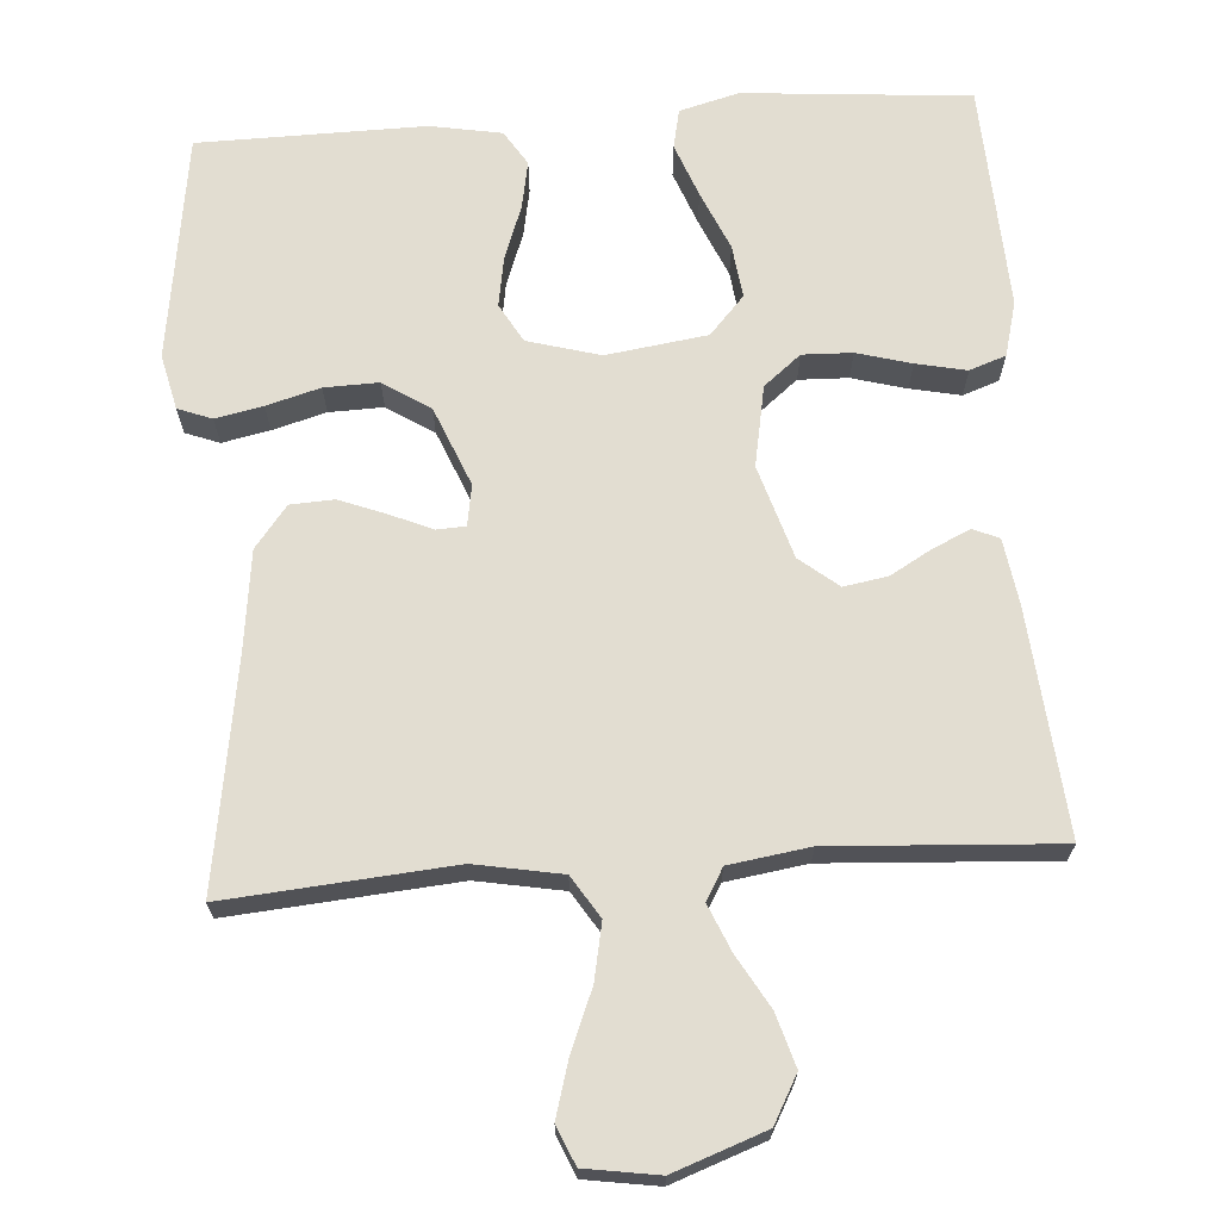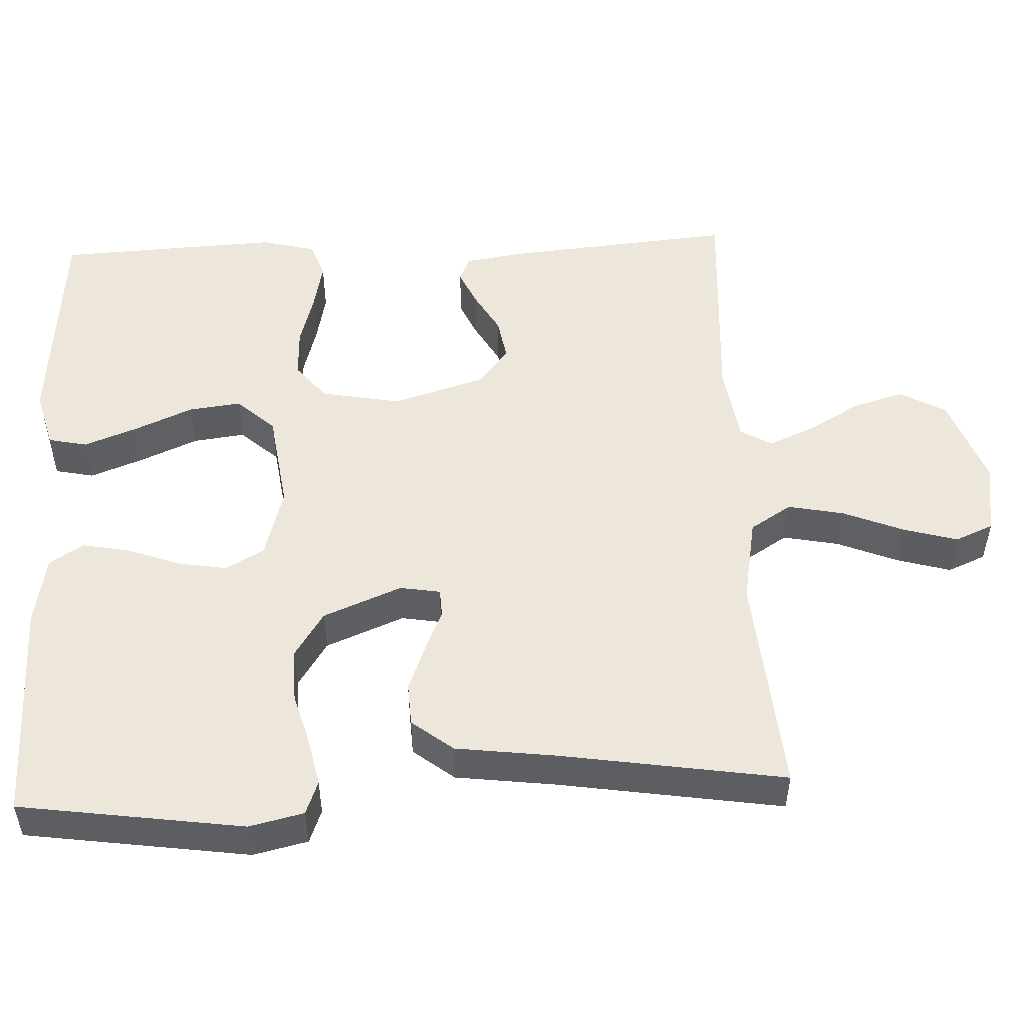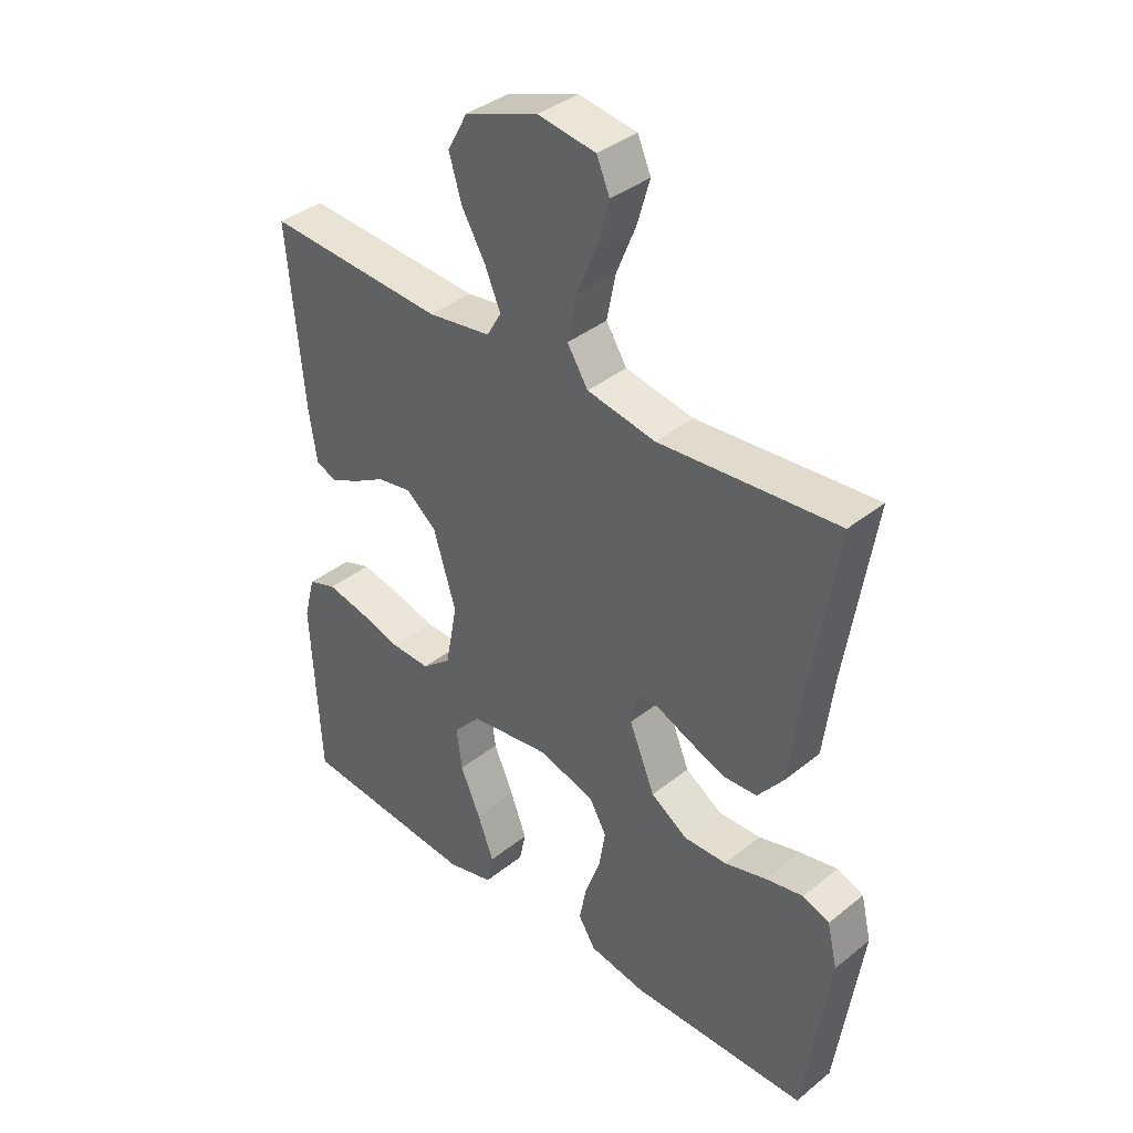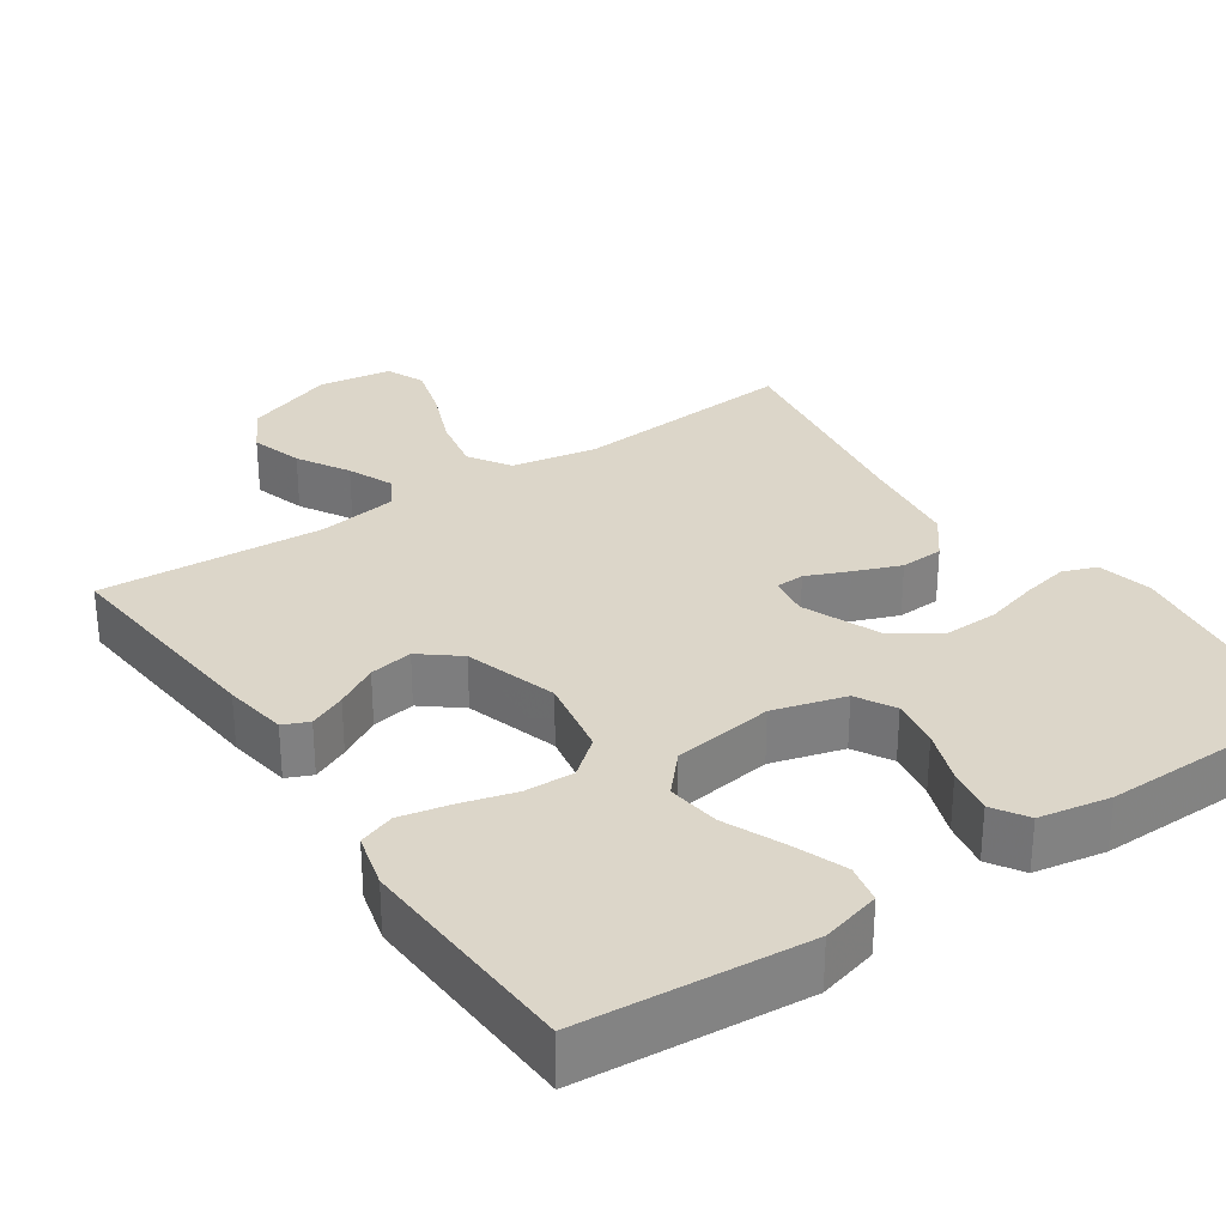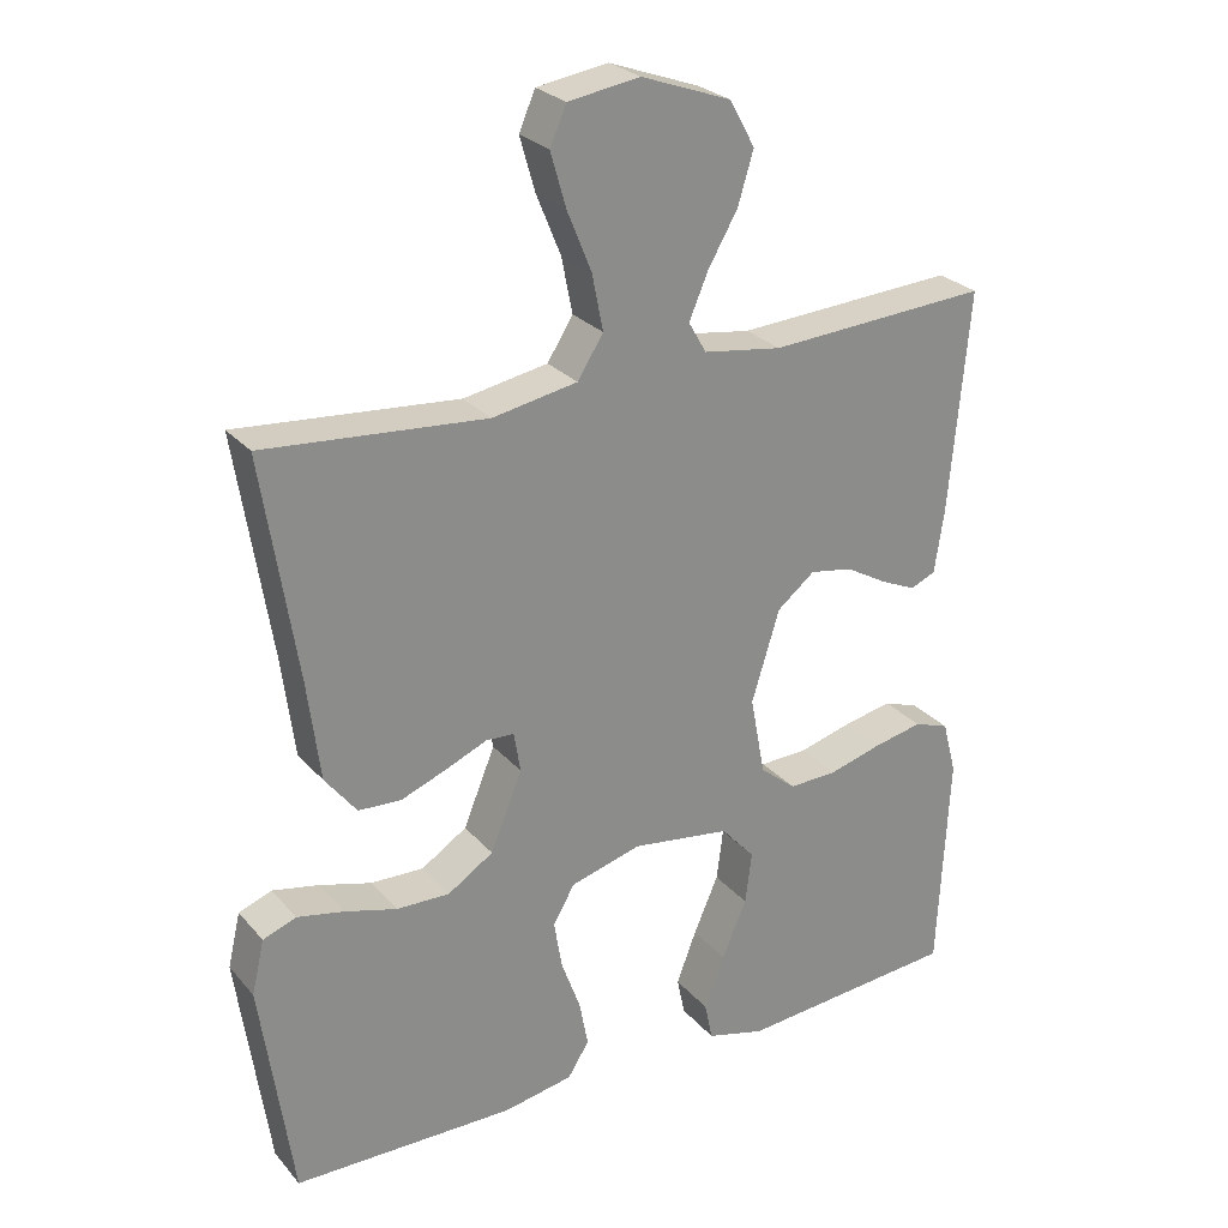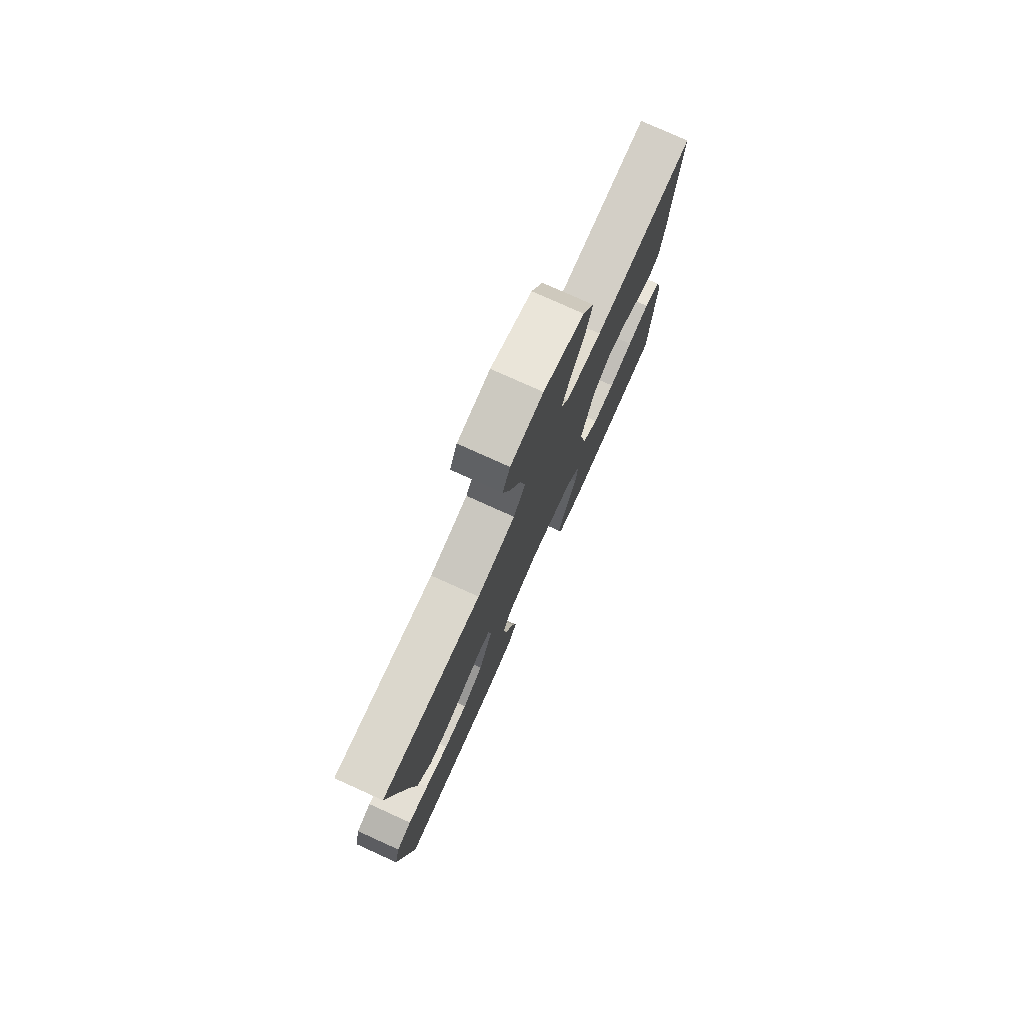
<metadata>
{"format":"obj","ext":"obj","renderer":"f3d","projection":"perspective","resolution":1024,"background":"white","views":[{"elev":68.5,"azim":-4.0,"up":"+Y"},{"elev":51.0,"azim":-92.5,"up":"+Y"},{"elev":37.9,"azim":-135.5,"up":"+Z"},{"elev":30.2,"azim":145.8,"up":"+Y"},{"elev":26.4,"azim":-31.3,"up":"+Z"},{"elev":77.8,"azim":-65.7,"up":"+Z"}]}
</metadata>
<code>
v 0.5 0.07 -0.5
v 0.2 0.07 -0.525
v 0.121 0.07 -0.504
v 0.11 0.07 -0.452
v 0.137 0.07 -0.381
v 0.171 0.07 -0.303
v 0.18 0.07 -0.233
v 0.134 0.07 -0.182
v 0 0.07 -0.163
v -0.096 0.07 -0.19
v -0.125 0.07 -0.241
v -0.114 0.07 -0.307
v -0.088 0.07 -0.378
v -0.076 0.07 -0.441
v -0.105 0.07 -0.487
v -0.2 0.07 -0.504
v -0.5 0.07 -0.5
v -0.543 0.07 -0.2
v -0.526 0.07 -0.127
v -0.481 0.07 -0.11
v -0.418 0.07 -0.123
v -0.347 0.07 -0.143
v -0.275 0.07 -0.145
v -0.213 0.07 -0.105
v -0.17 0.07 0
v -0.179 0.07 0.054
v -0.217 0.07 0.056
v -0.273 0.07 0.032
v -0.335 0.07 0.008
v -0.393 0.07 0.011
v -0.436 0.07 0.066
v -0.453 0.07 0.2
v -0.5 0.07 0.5
v -0.2 0.07 0.475
v -0.085 0.07 0.496
v -0.05 0.07 0.551
v -0.065 0.07 0.626
v -0.098 0.07 0.707
v -0.119 0.07 0.78
v -0.097 0.07 0.831
v 0 0.07 0.846
v 0.122 0.07 0.802
v 0.156 0.07 0.74
v 0.135 0.07 0.67
v 0.095 0.07 0.601
v 0.069 0.07 0.54
v 0.093 0.07 0.498
v 0.2 0.07 0.482
v 0.5 0.07 0.5
v 0.473 0.07 0.2
v 0.46 0.07 0.115
v 0.426 0.07 0.1
v 0.377 0.07 0.122
v 0.321 0.07 0.154
v 0.263 0.07 0.164
v 0.212 0.07 0.123
v 0.174 0.07 0
v 0.194 0.07 -0.107
v 0.243 0.07 -0.147
v 0.309 0.07 -0.145
v 0.381 0.07 -0.125
v 0.448 0.07 -0.111
v 0.496 0.07 -0.128
v 0.515 0.07 -0.2
v 0.5 0 -0.5
v 0.2 0 -0.525
v 0.121 0 -0.504
v 0.11 0 -0.452
v 0.137 0 -0.381
v 0.171 0 -0.303
v 0.18 0 -0.233
v 0.134 0 -0.182
v 0 0 -0.163
v -0.096 0 -0.19
v -0.125 0 -0.241
v -0.114 0 -0.307
v -0.088 0 -0.378
v -0.076 0 -0.441
v -0.105 0 -0.487
v -0.2 0 -0.504
v -0.5 0 -0.5
v -0.543 0 -0.2
v -0.526 0 -0.127
v -0.481 0 -0.11
v -0.418 0 -0.123
v -0.347 0 -0.143
v -0.275 0 -0.145
v -0.213 0 -0.105
v -0.17 0 0
v -0.179 0 0.054
v -0.217 0 0.056
v -0.273 0 0.032
v -0.335 0 0.008
v -0.393 0 0.011
v -0.436 0 0.066
v -0.453 0 0.2
v -0.5 0 0.5
v -0.2 0 0.475
v -0.085 0 0.496
v -0.05 0 0.551
v -0.065 0 0.626
v -0.098 0 0.707
v -0.119 0 0.78
v -0.097 0 0.831
v 0 0 0.846
v 0.122 0 0.802
v 0.156 0 0.74
v 0.135 0 0.67
v 0.095 0 0.601
v 0.069 0 0.54
v 0.093 0 0.498
v 0.2 0 0.482
v 0.5 0 0.5
v 0.473 0 0.2
v 0.46 0 0.115
v 0.426 0 0.1
v 0.377 0 0.122
v 0.321 0 0.154
v 0.263 0 0.164
v 0.212 0 0.123
v 0.174 0 0
v 0.194 0 -0.107
v 0.243 0 -0.147
v 0.309 0 -0.145
v 0.381 0 -0.125
v 0.448 0 -0.111
v 0.496 0 -0.128
v 0.515 0 -0.2
f 60 61 62 63
f 60 63 64 1
f 51 52 53 54
f 49 50 51 54
f 48 49 54 55
f 47 48 55 56
f 42 43 44 45
f 42 45 46
f 41 42 46
f 40 41 46
f 37 38 39 40
f 36 37 40 46
f 35 36 46 47
f 32 33 34
f 27 28 29 30
f 27 30 31 32
f 19 20 21 22
f 17 18 19 22
f 17 22 23
f 16 17 23 24
f 12 13 14 15
f 11 12 15 16
f 3 4 5 6
f 1 2 3 6
f 59 60 1 6
f 35 47 56 57
f 35 57 58
f 34 35 58
f 26 27 32 34
f 25 26 34 58
f 11 16 24 25
f 10 11 25
f 9 10 25 58
f 8 9 58 59
f 59 6 7
f 7 8 59
f 127 126 125 124
f 65 128 127 124
f 118 117 116 115
f 118 115 114 113
f 119 118 113 112
f 120 119 112 111
f 109 108 107 106
f 110 109 106
f 110 106 105
f 110 105 104
f 104 103 102 101
f 110 104 101 100
f 111 110 100 99
f 98 97 96
f 94 93 92 91
f 96 95 94 91
f 86 85 84 83
f 86 83 82 81
f 87 86 81
f 88 87 81 80
f 79 78 77 76
f 80 79 76 75
f 70 69 68 67
f 70 67 66 65
f 70 65 124 123
f 121 120 111 99
f 122 121 99
f 122 99 98
f 98 96 91 90
f 122 98 90 89
f 89 88 80 75
f 89 75 74
f 122 89 74 73
f 123 122 73 72
f 71 70 123
f 123 72 71
f 1 65 66 2
f 2 66 67 3
f 3 67 68 4
f 4 68 69 5
f 5 69 70 6
f 6 70 71 7
f 7 71 72 8
f 8 72 73 9
f 9 73 74 10
f 10 74 75 11
f 11 75 76 12
f 12 76 77 13
f 13 77 78 14
f 14 78 79 15
f 15 79 80 16
f 16 80 81 17
f 17 81 82 18
f 18 82 83 19
f 19 83 84 20
f 20 84 85 21
f 21 85 86 22
f 22 86 87 23
f 23 87 88 24
f 24 88 89 25
f 25 89 90 26
f 26 90 91 27
f 27 91 92 28
f 28 92 93 29
f 29 93 94 30
f 30 94 95 31
f 31 95 96 32
f 32 96 97 33
f 33 97 98 34
f 34 98 99 35
f 35 99 100 36
f 36 100 101 37
f 37 101 102 38
f 38 102 103 39
f 39 103 104 40
f 40 104 105 41
f 41 105 106 42
f 42 106 107 43
f 43 107 108 44
f 44 108 109 45
f 45 109 110 46
f 46 110 111 47
f 47 111 112 48
f 48 112 113 49
f 49 113 114 50
f 50 114 115 51
f 51 115 116 52
f 52 116 117 53
f 53 117 118 54
f 54 118 119 55
f 55 119 120 56
f 56 120 121 57
f 57 121 122 58
f 58 122 123 59
f 59 123 124 60
f 60 124 125 61
f 61 125 126 62
f 62 126 127 63
f 63 127 128 64
f 64 128 65 1

</code>
